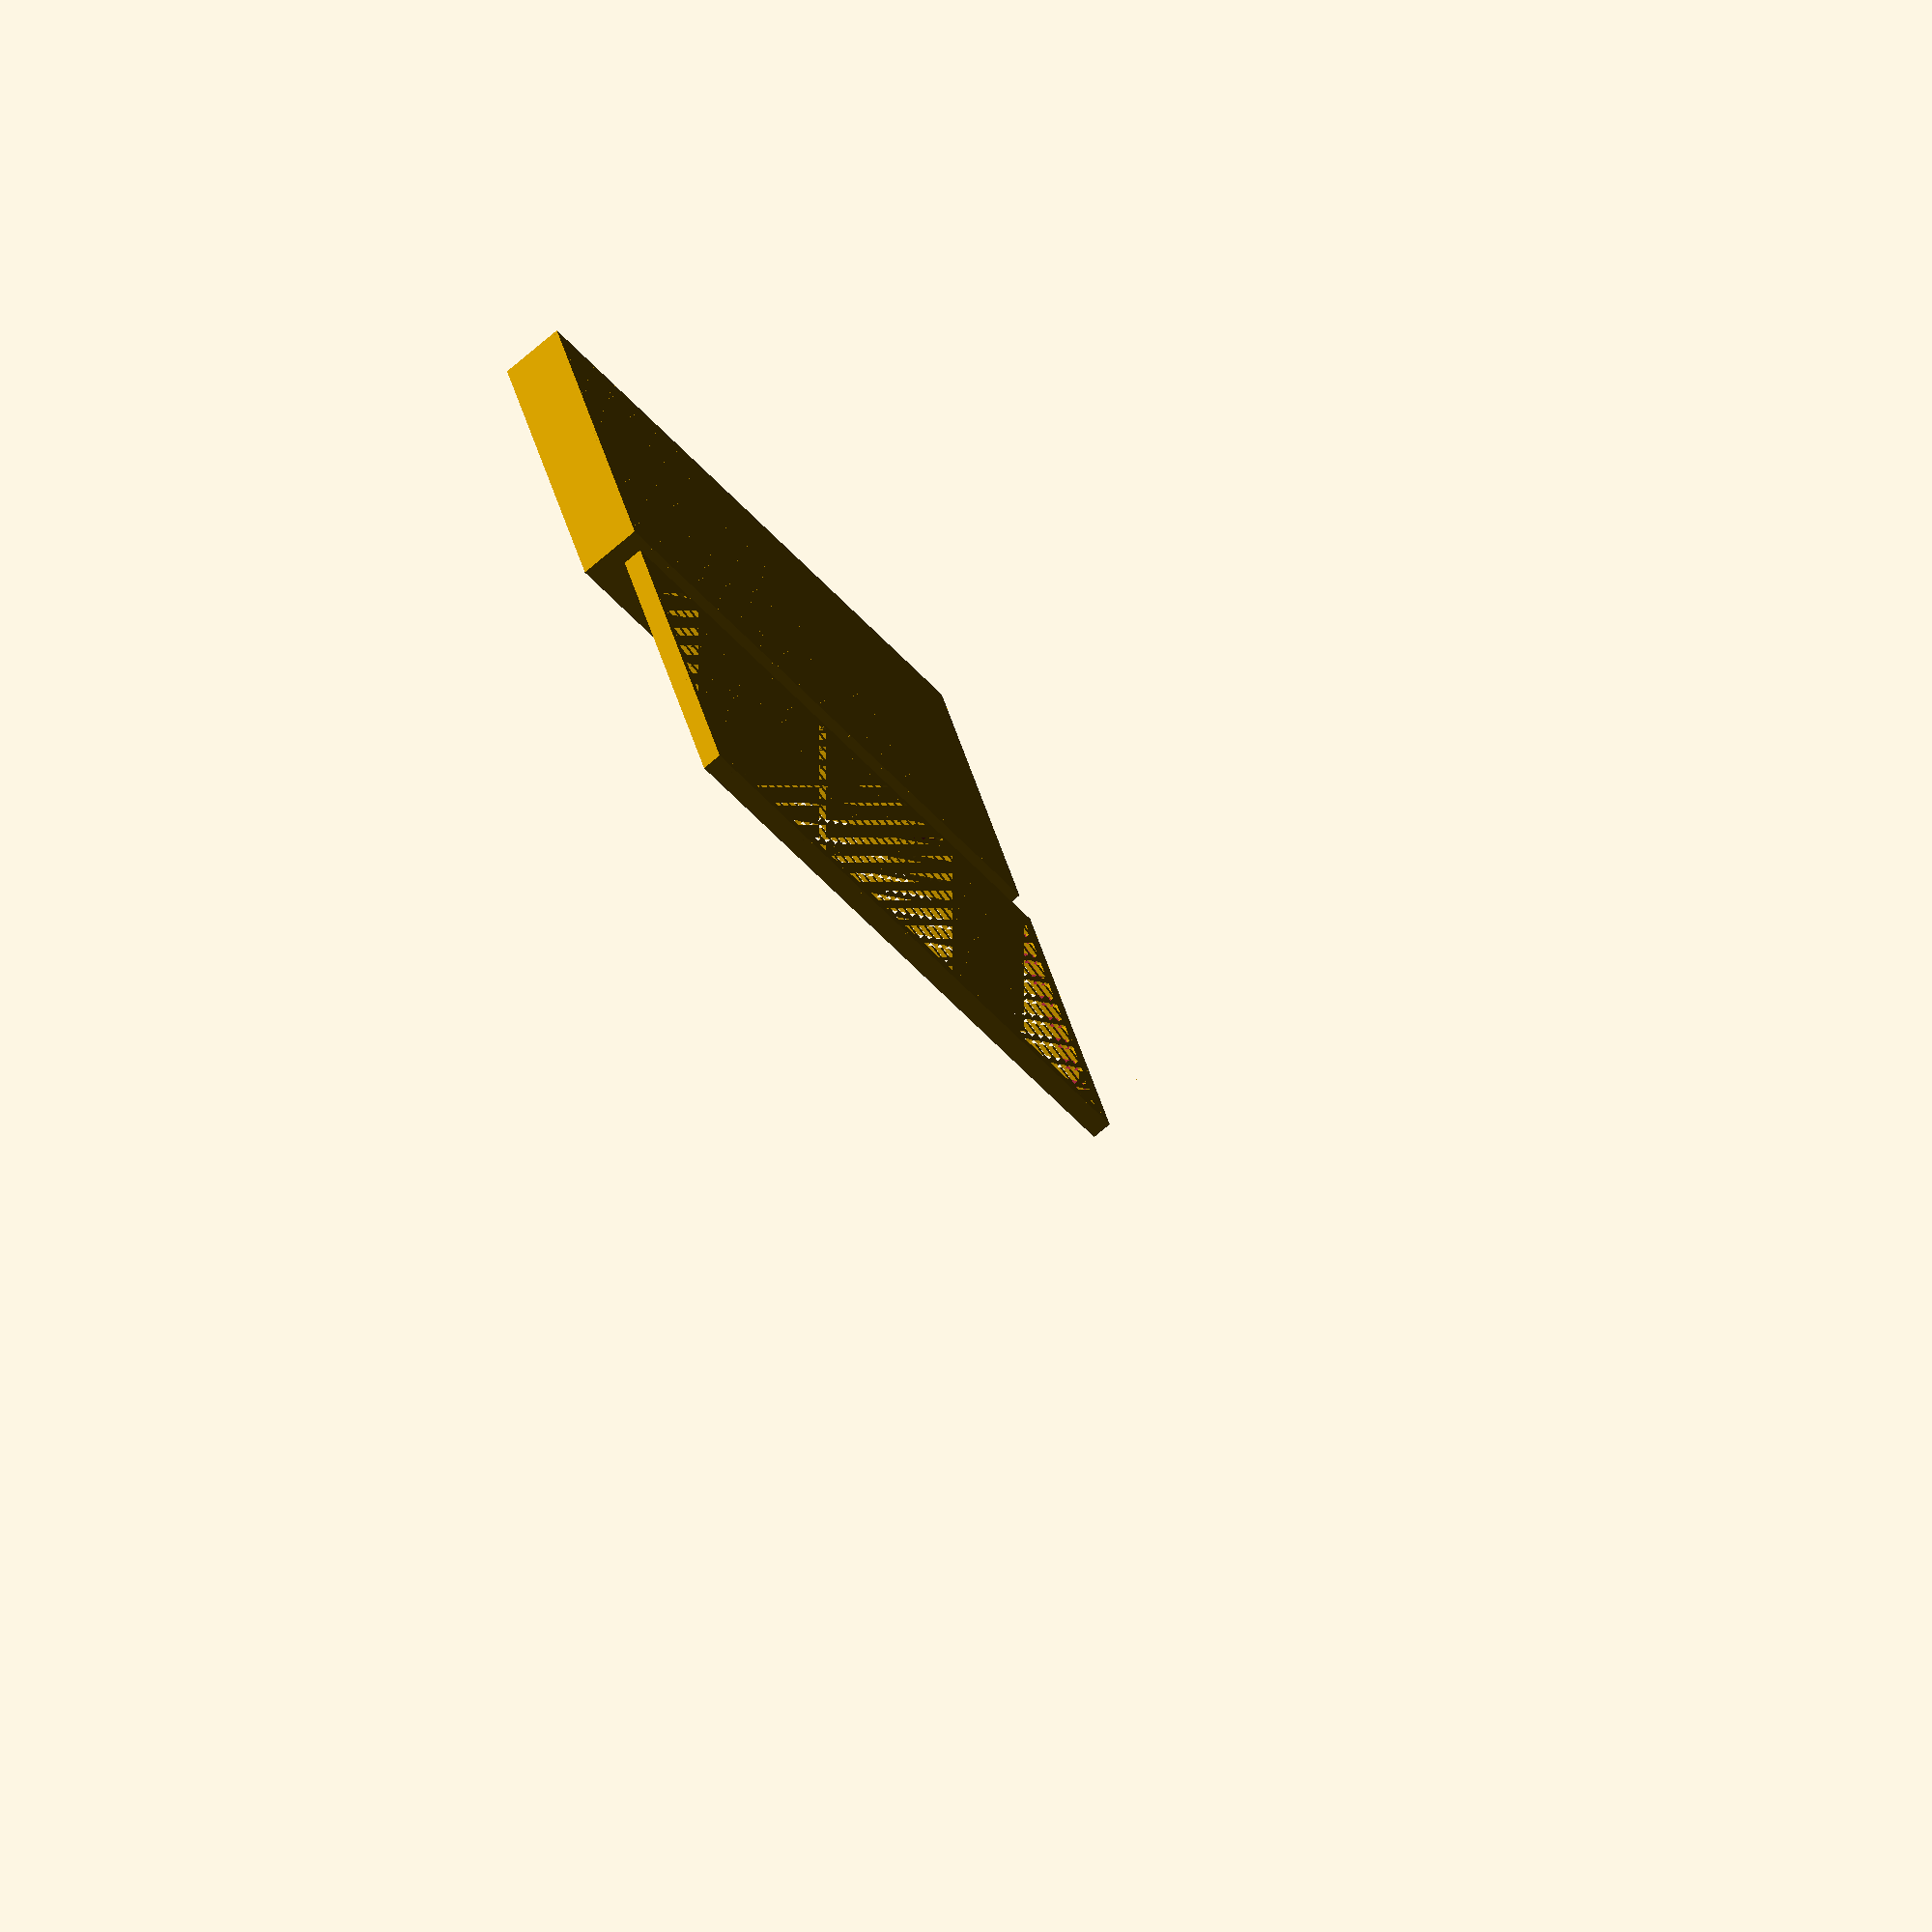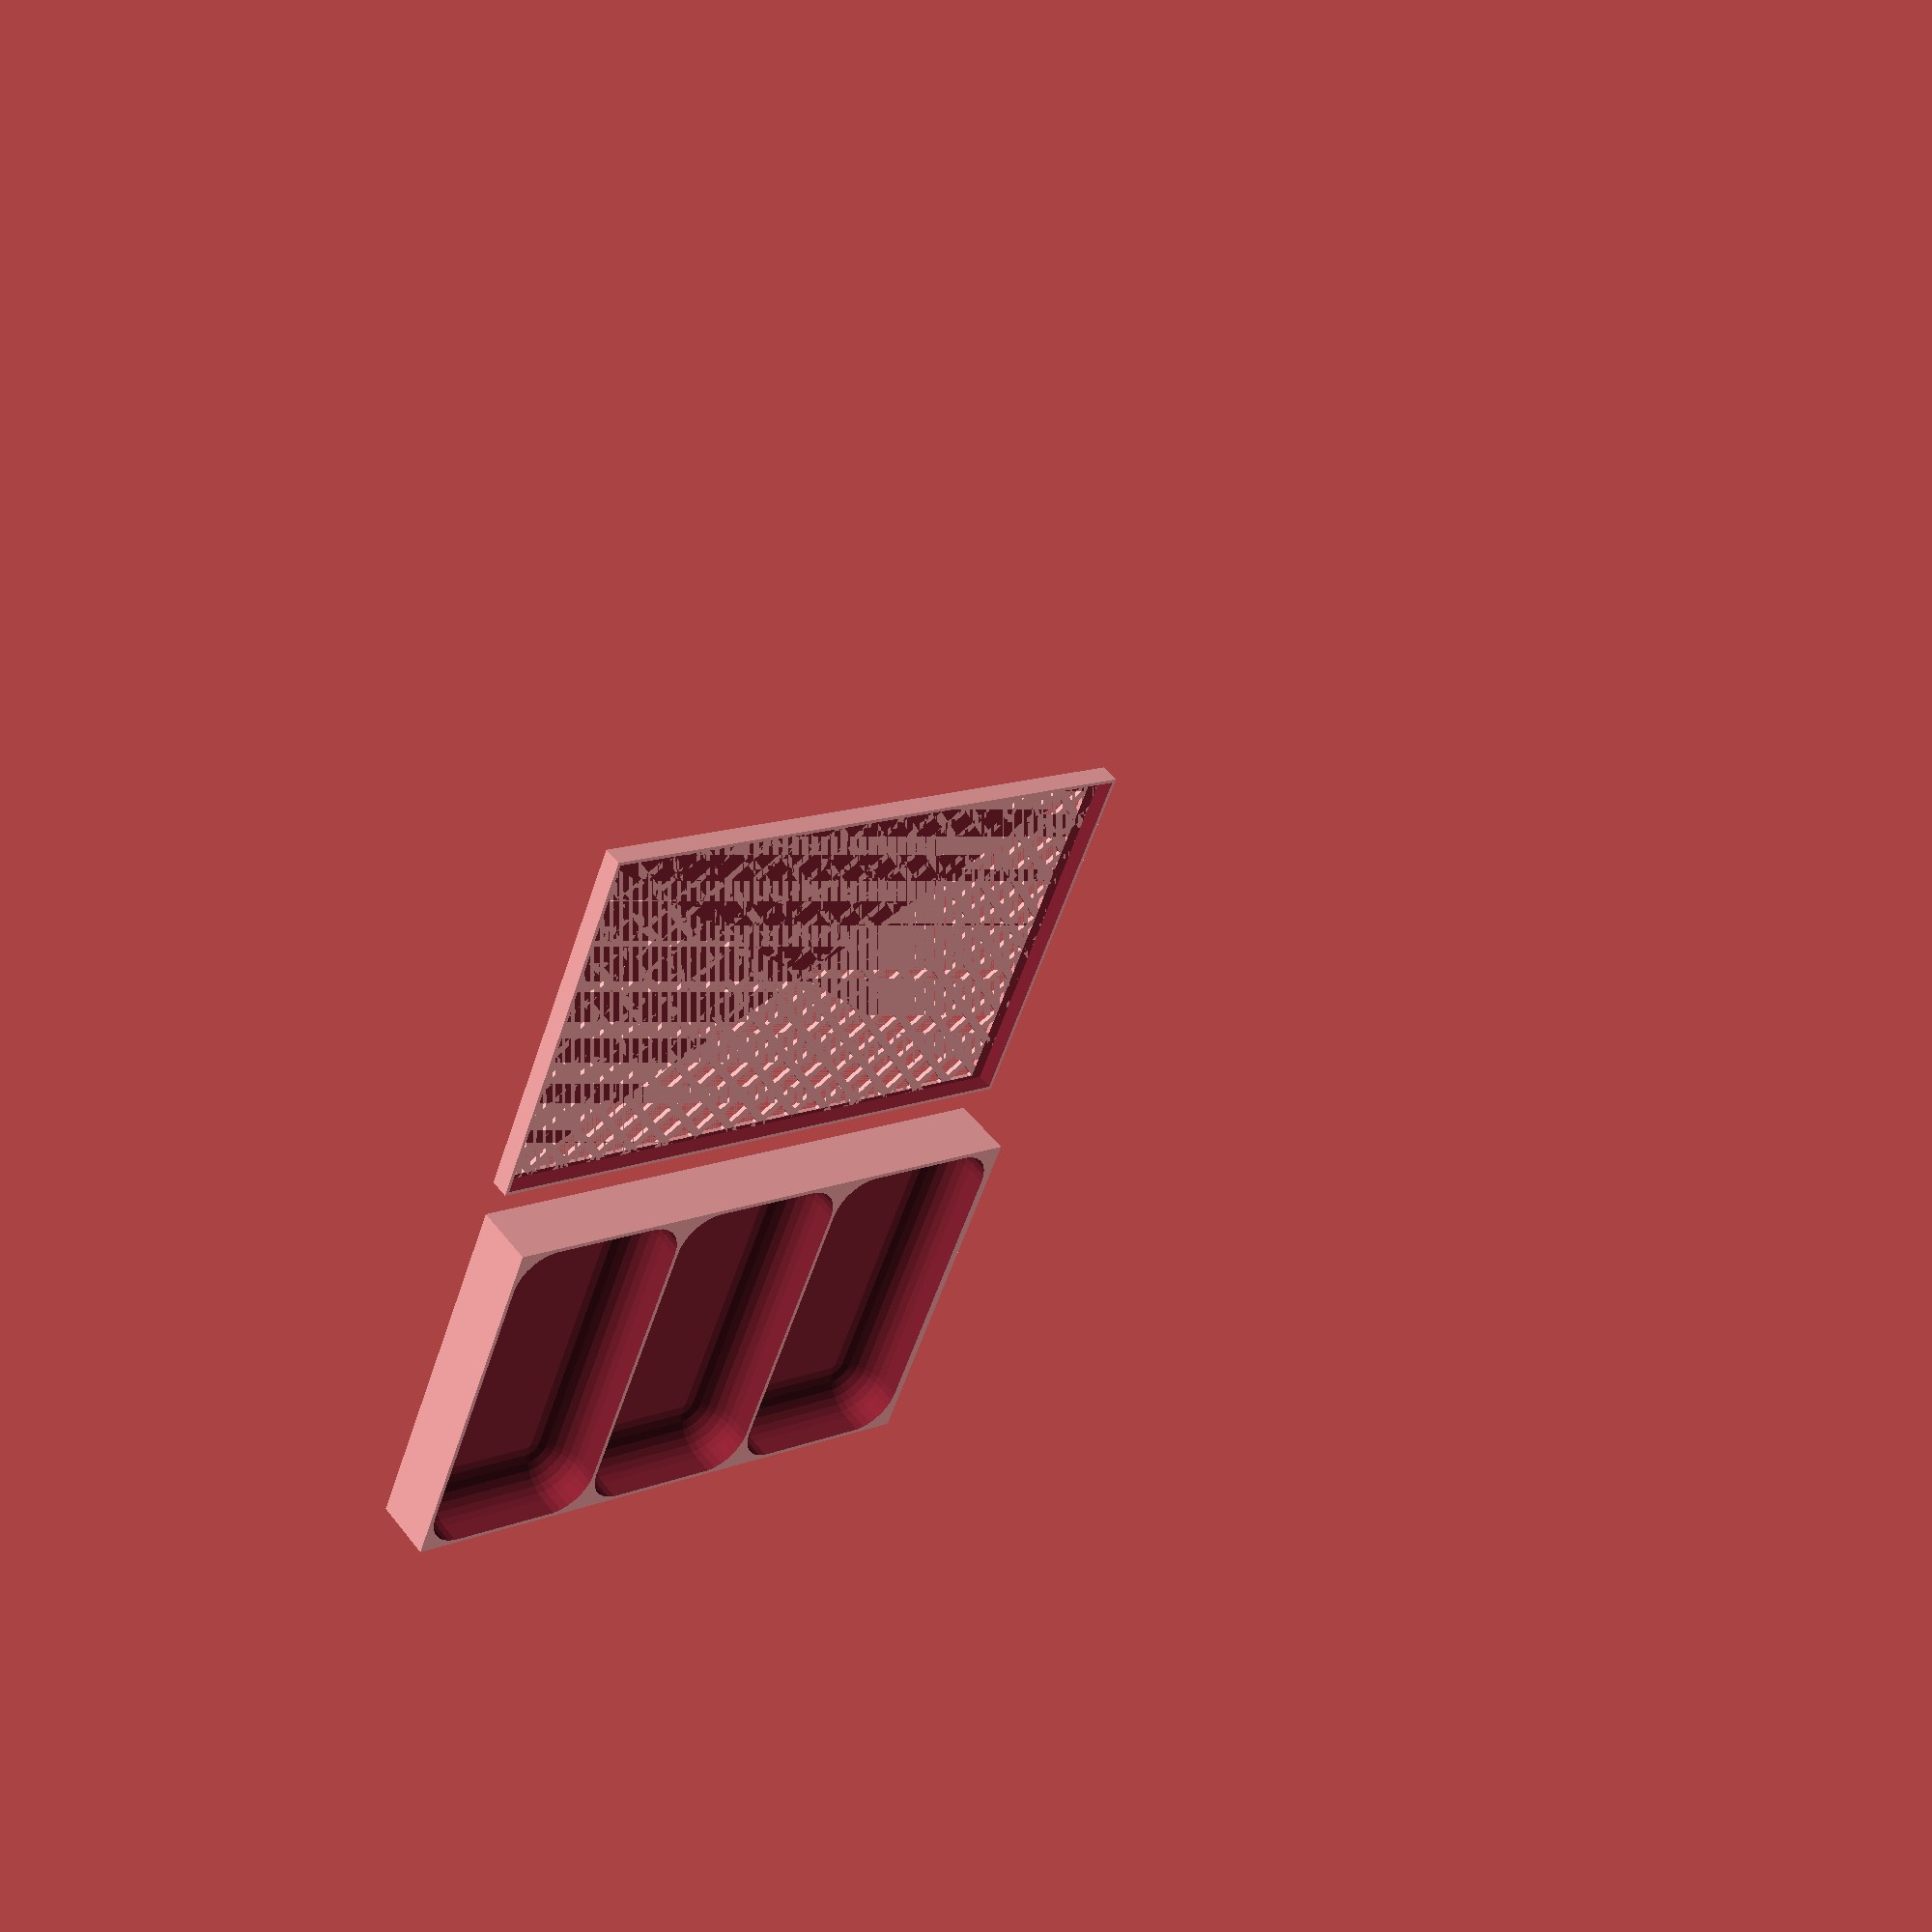
<openscad>
module RoundedTray(width,height,depth,gutter,trayStarts) {
    rr = 10;
    difference() {
        cube([width,height,depth]);
        for (bin=[0:len(trayStarts)-2]) {
            hull() {
                translate([trayStarts[bin]+gutter+rr,gutter+rr,rr+gutter]) 
                    sphere(rr);
                translate([trayStarts[bin]+gutter+rr,height-gutter-rr,rr+gutter]) 
                    sphere(rr);
                translate([trayStarts[bin+1]-rr,gutter+rr,rr+gutter]) 
                    sphere(rr);
                translate([trayStarts[bin+1]-rr,height-gutter-rr,rr+gutter]) 
                    sphere(rr);
                translate([trayStarts[bin]+gutter+rr,gutter+rr,depth]) 
                    sphere(rr);
                translate([trayStarts[bin]+gutter+rr,height-gutter-rr,depth]) 
                    sphere(rr);
                translate([trayStarts[bin+1]-rr,gutter+rr,depth]) 
                    sphere(rr);
                translate([trayStarts[bin+1]-rr,height-gutter-rr,depth]) 
                    sphere(rr);

            }
        }
    }

    translate([-1,height+10,0]) {
        gridStep = 10;
        gridSize = 3;
        gridRange = width + height;
        union() {
            difference() {
                cube([width+2,height+2,5]);
                translate([.9,.9,1]) cube([width+.2,height+.2,5]);
                translate([2,2,0]) cube([width-4,height-4,1]);
            }
            intersection() {
                translate([2,2,0]) cube([width-4,height-4,1]);
                linear_extrude(1) {
                    for (i=[0:gridStep:gridRange]) {
                        polygon([ [0,i], [i,0], [i+gridSize,0], [0,i+gridSize] ]);
                        polygon([ [0,height-i], [i,height], 
                            [i+gridSize,height], [0,height-i-gridSize] ]);
                    }
                 }    
            }
        }
    }
}

// RoundedTray(190,54,20,1,[0,50,120,155,190-1]);
RoundedTray(150,95,16,1,[0,49,98,148]);
</openscad>
<views>
elev=71.9 azim=197.7 roll=130.9 proj=o view=solid
elev=132.0 azim=202.6 roll=216.1 proj=p view=solid
</views>
